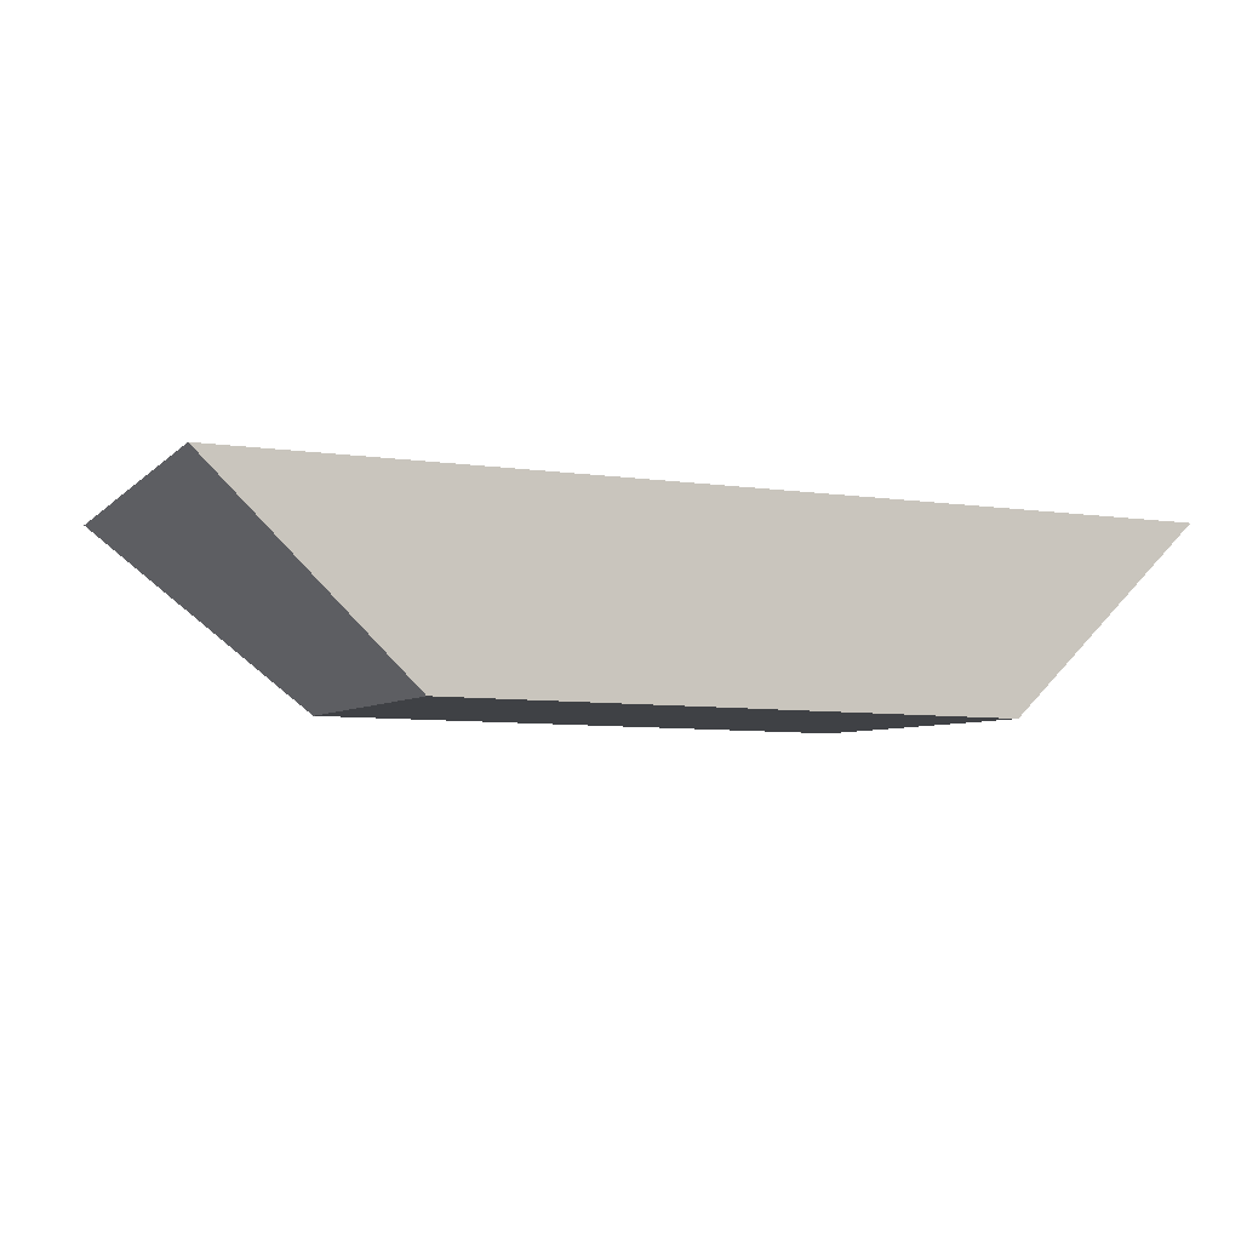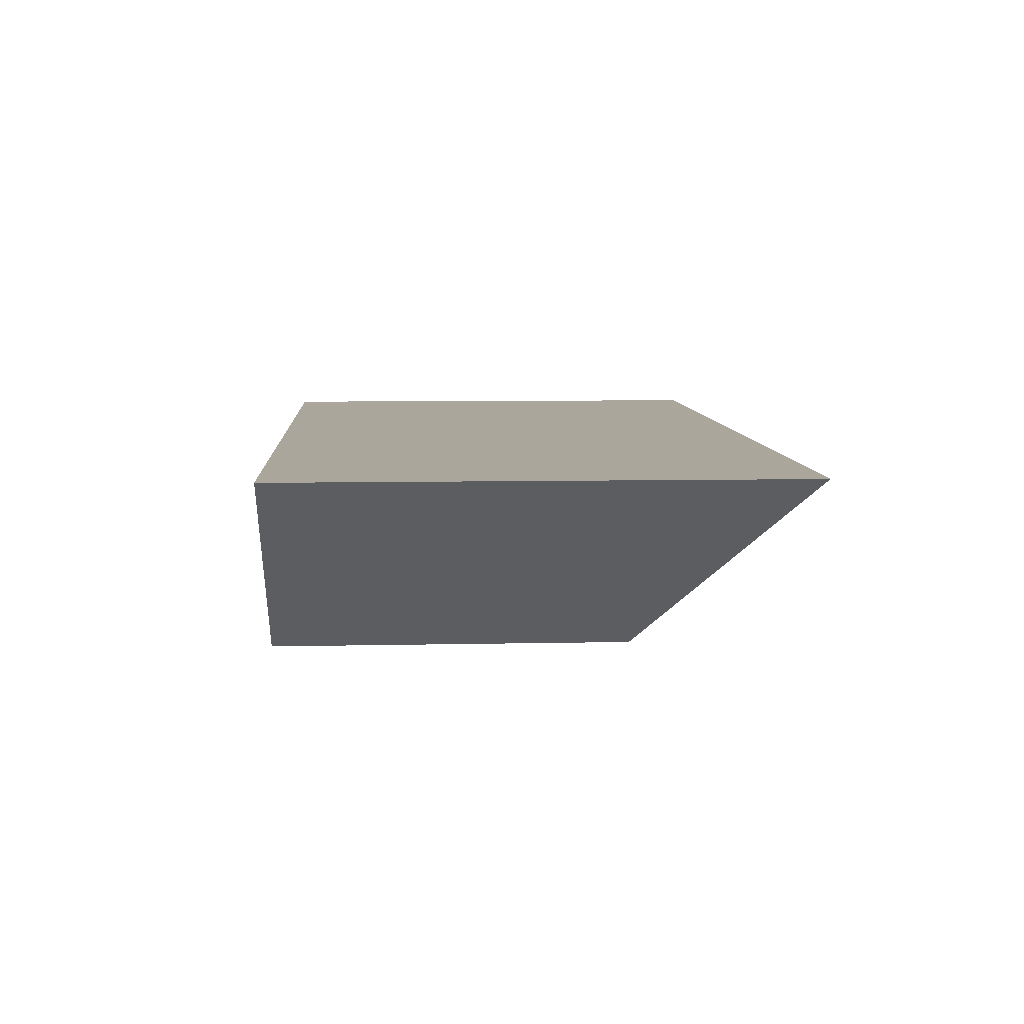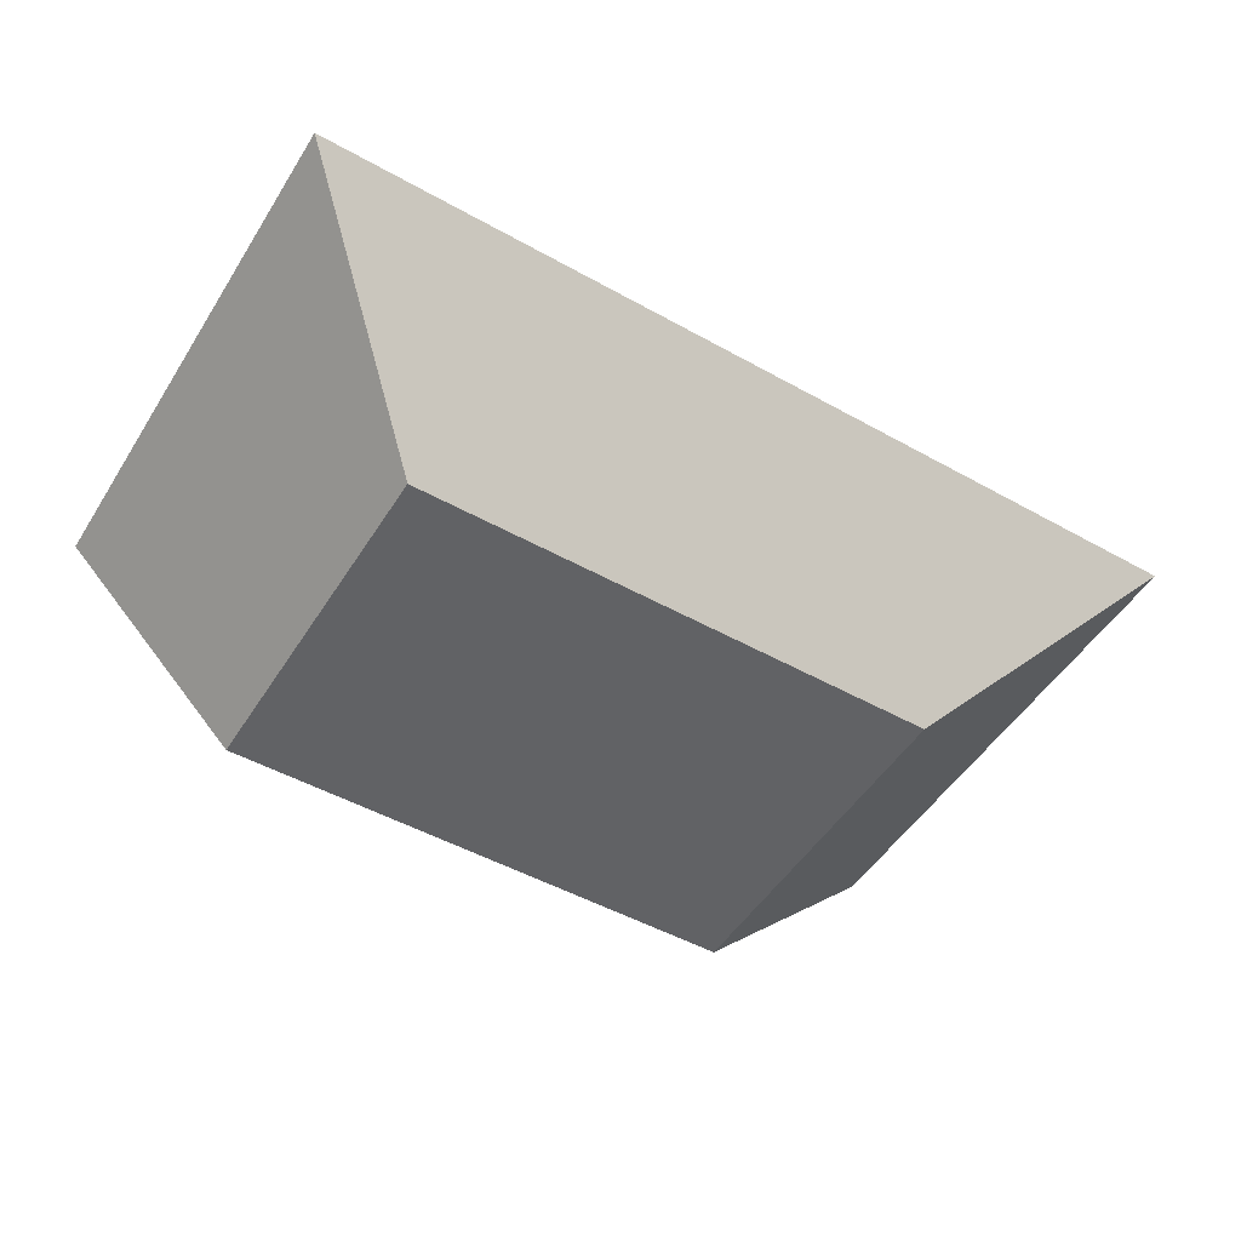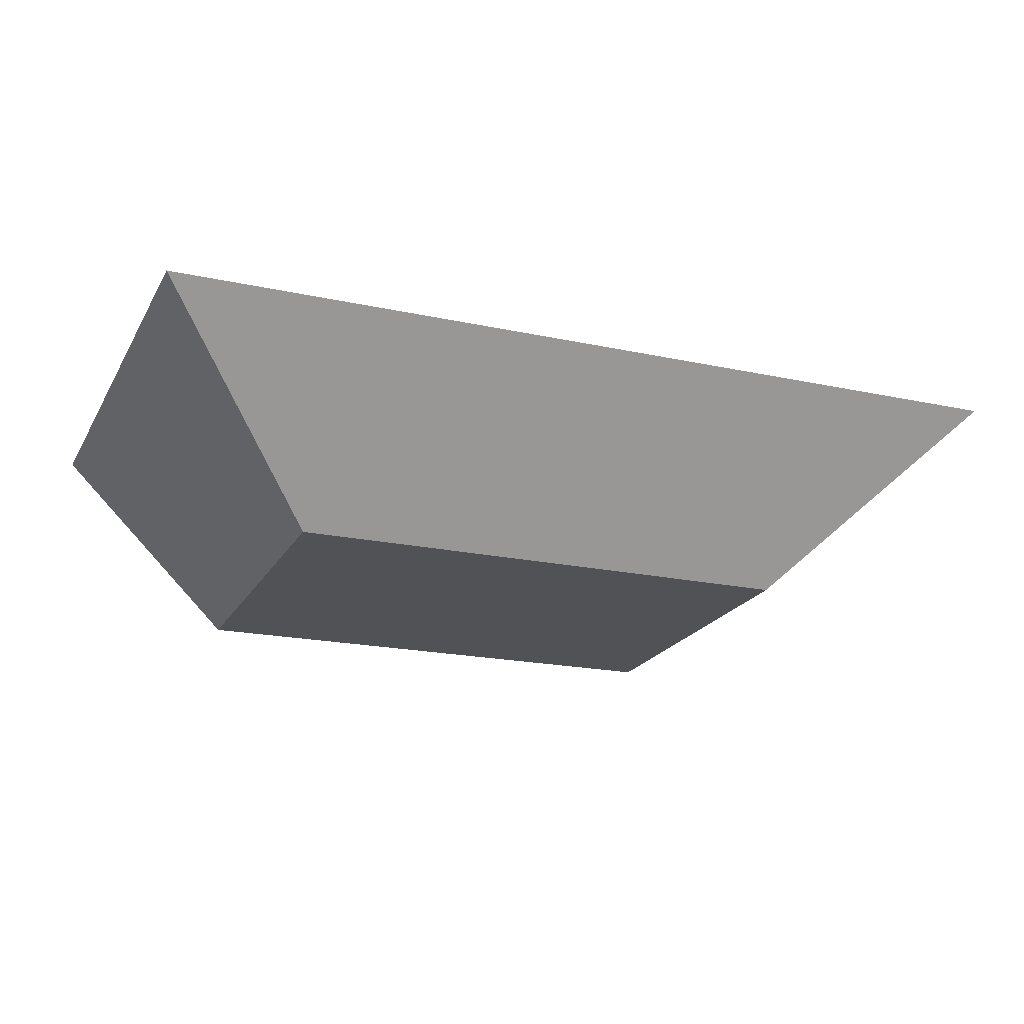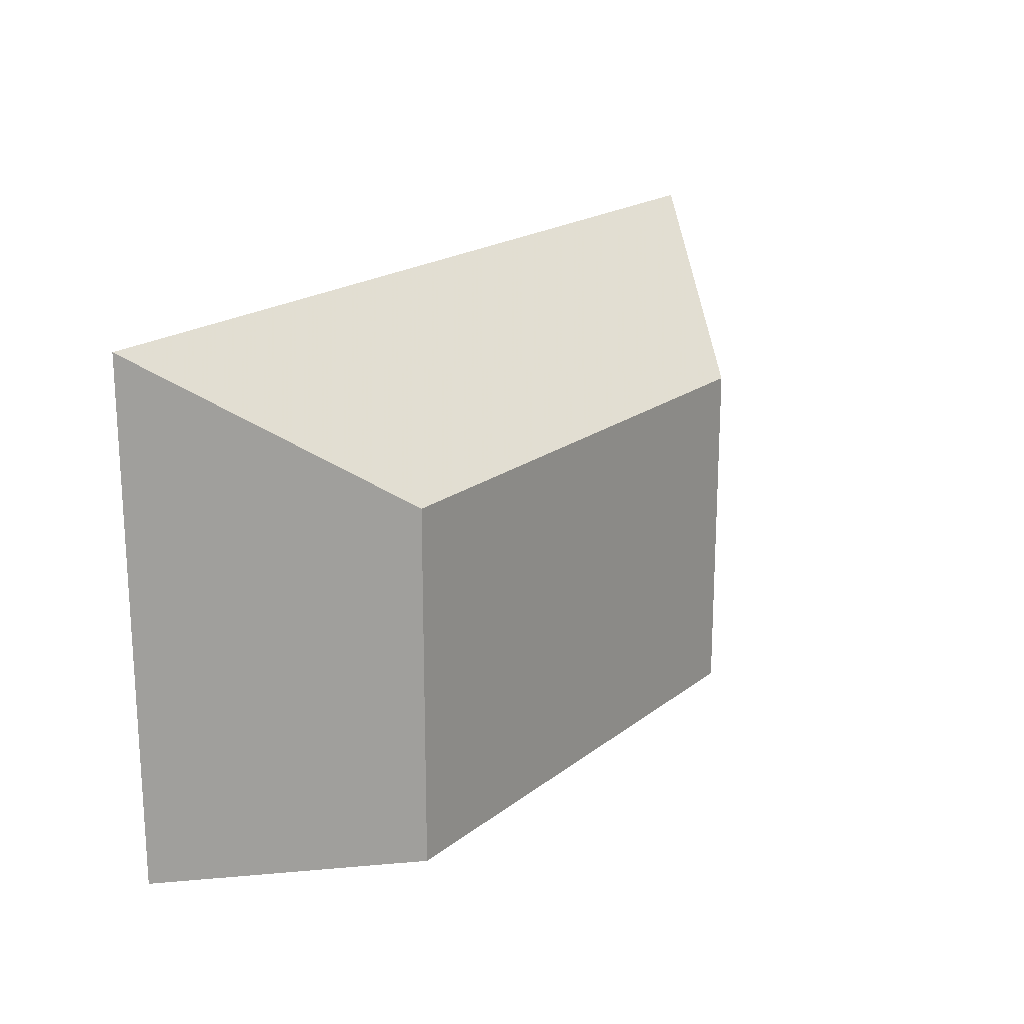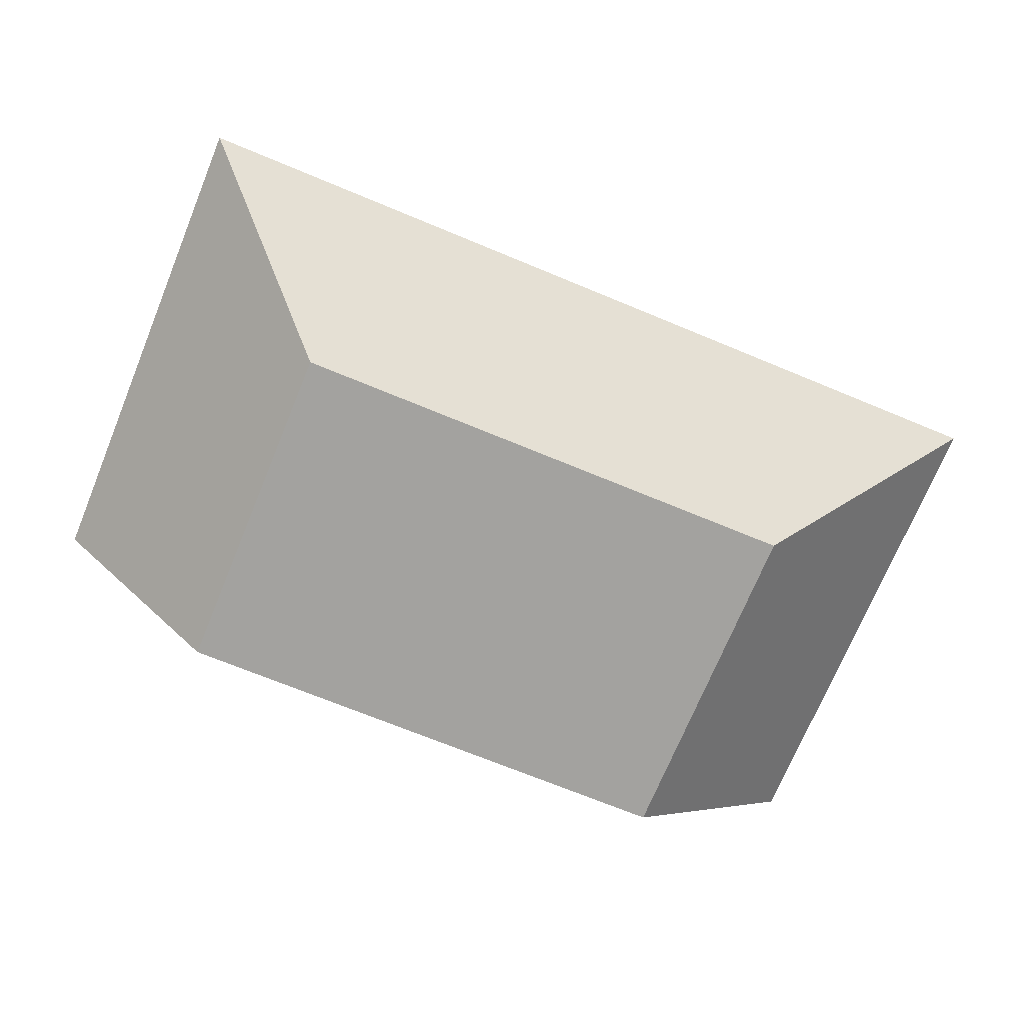
<metadata>
{"format":"obj","ext":"obj","renderer":"f3d","projection":"perspective","resolution":1024,"background":"white","views":[{"elev":-5.2,"azim":-22.3,"up":"+Z"},{"elev":7.0,"azim":86.3,"up":"+Z"},{"elev":-51.0,"azim":148.3,"up":"+Z"},{"elev":-21.4,"azim":157.5,"up":"+Z"},{"elev":19.2,"azim":126.2,"up":"+Y"},{"elev":-72.8,"azim":157.5,"up":"+Z"}]}
</metadata>
<code>
v -0.07613 -0.01761 -4.178
v -0.02512 -0.05937 -4.228
v -0.02512 -0.1545 -4.228
v -0.07613 -0.1545 -4.178
v -0.02512 -0.05937 -4.228
v 0.1196 -0.05937 -4.23
v 0.1196 -0.1545 -4.23
v -0.02512 -0.1545 -4.228
v 0.1698 -0.1545 -4.181
v -0.07613 -0.1545 -4.178
v -0.02512 -0.1545 -4.228
v 0.1196 -0.1545 -4.23
v 0.1698 -0.01771 -4.181
v -0.07613 -0.01761 -4.178
v -0.07613 -0.1545 -4.178
v 0.1698 -0.1545 -4.181
v 0.1698 -0.01771 -4.181
v 0.1196 -0.05937 -4.23
v -0.02512 -0.05937 -4.228
v -0.07613 -0.01761 -4.178
v 0.1196 -0.05937 -4.23
v 0.1698 -0.01771 -4.181
v 0.1698 -0.1545 -4.181
v 0.1196 -0.1545 -4.23
f 1 2 3
f 1 3 4
f 5 6 7
f 5 7 8
f 9 10 11
f 9 11 12
f 13 14 15
f 13 15 16
f 17 18 19
f 17 19 20
f 21 22 23
f 21 23 24

</code>
